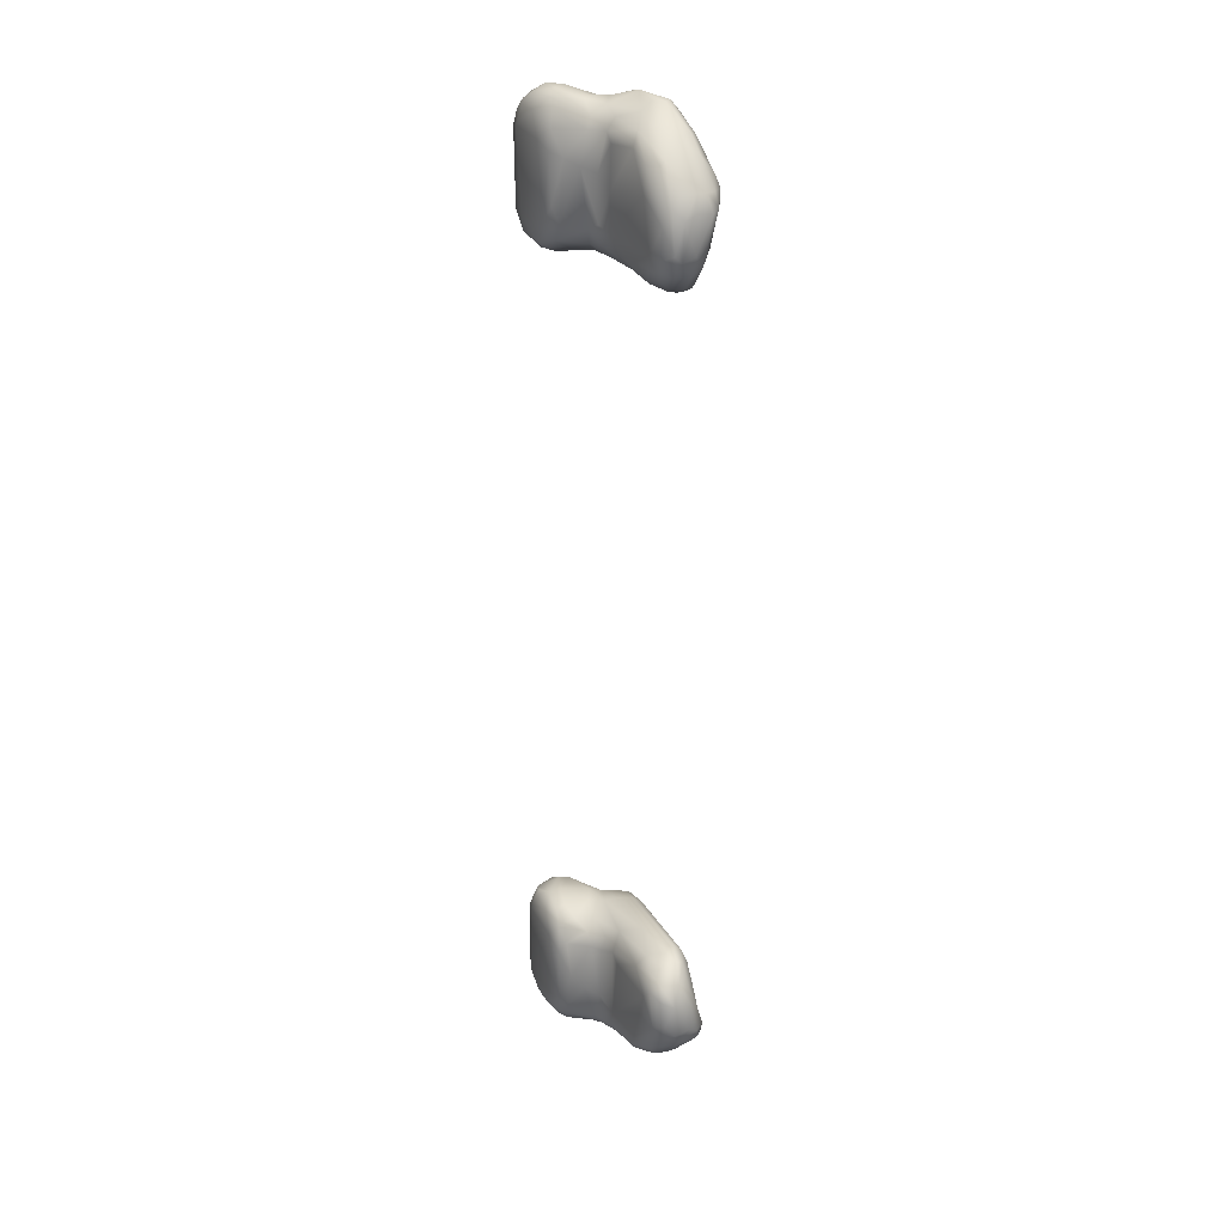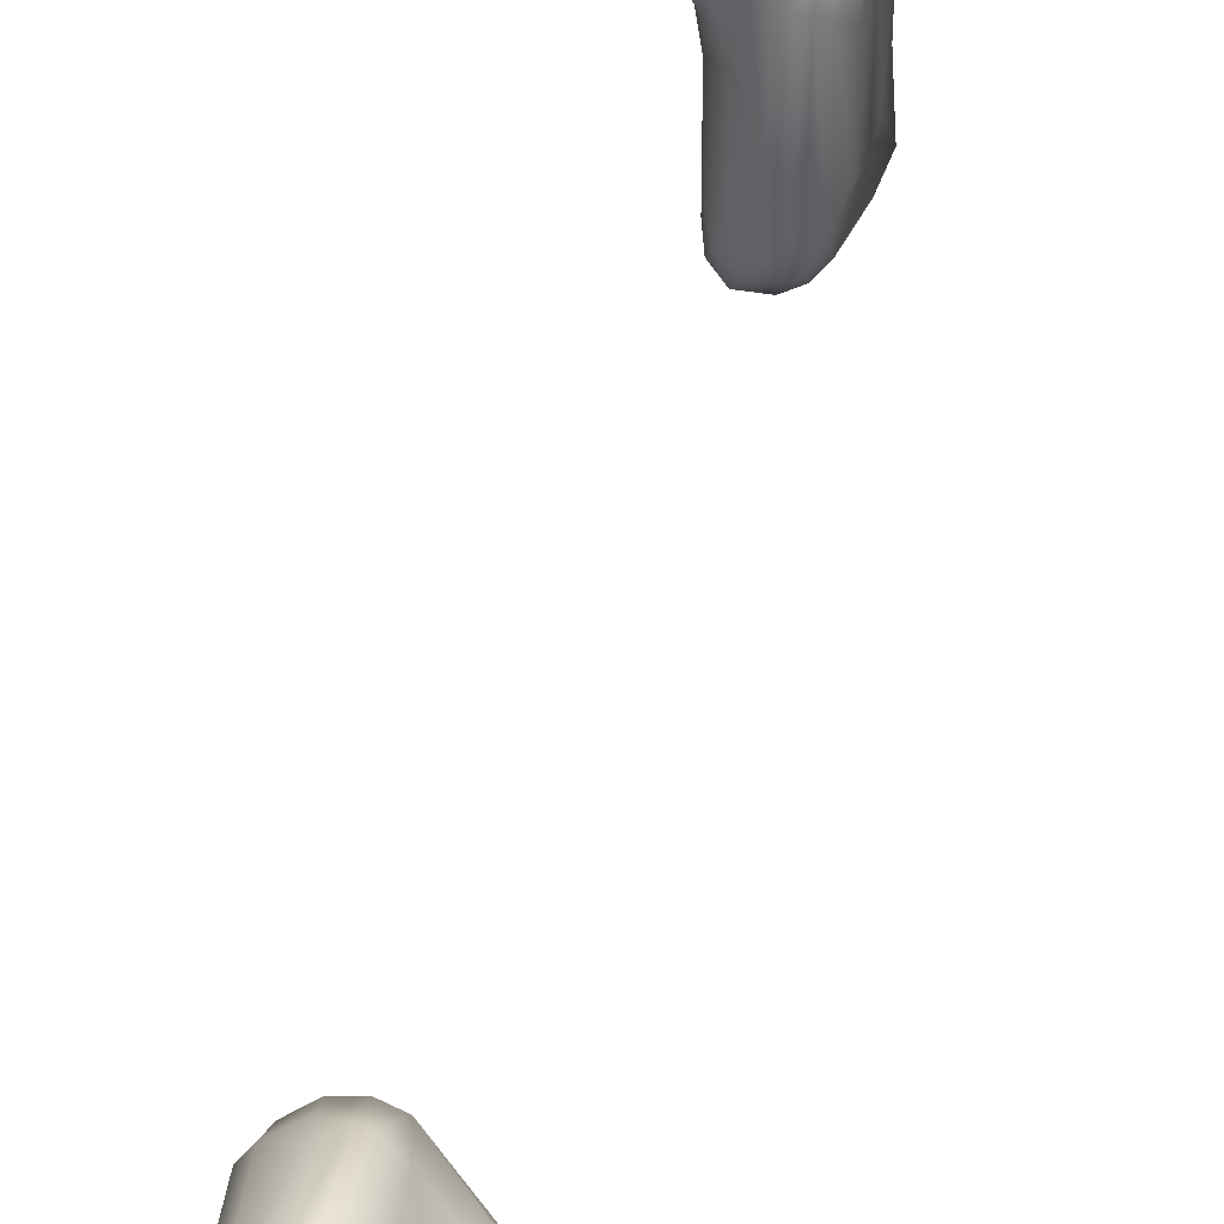
<metadata>
{"format":"obj","ext":"obj","renderer":"f3d","projection":"perspective","resolution":1024,"background":"white","views":[{"elev":24.9,"azim":-25.1,"up":"+Z"},{"elev":36.9,"azim":7.0,"up":"+Y"}]}
</metadata>
<code>
v 1.037e+04 4513 4467 1
v 1.035e+04 4481 4475 1
v 1.035e+04 4556 4471 1
v 1.037e+04 4602 4473 1
v 1.022e+04 4755 4474 1
v 1.023e+04 4712 4468 1
v 1.021e+04 4713 4473 1
v 1.032e+04 4413 4510 1
v 1.031e+04 4469 4493 1
v 1.037e+04 4442 4482 1
v 1.039e+04 4476 4475 1
v 1.029e+04 4564 4491 1
v 1.04e+04 4589 4490 1
v 1.041e+04 4468 4498 1
v 1.039e+04 4613 4484 1
v 1.026e+04 4606 4493 1
v 1.028e+04 4643 4482 1
v 1.031e+04 4614 4483 1
v 1.02e+04 4657 4484 1
v 1.024e+04 4669 4473 1
v 1.033e+04 4649 4491 1
v 1.037e+04 4649 4498 1
v 1.03e+04 4674 4493 1
v 1.019e+04 4687 4488 1
v 1.019e+04 4749 4489 1
v 1.026e+04 4764 4484 1
v 1.021e+04 4814 4504 1
v 1.024e+04 4809 4495 1
v 1.035e+04 4351 4534 1
v 1.037e+04 4363 4525 1
v 1.039e+04 4374 4523 1
v 1.029e+04 4416 4523 1
v 1.028e+04 4517 4509 1
v 1.041e+04 4557 4521 1
v 1.025e+04 4572 4516 1
v 1.019e+04 4622 4525 1
v 1.017e+04 4669 4520 1
v 1.016e+04 4717 4522 1
v 1.033e+04 4701 4515 1
v 1.017e+04 4763 4520 1
v 1.027e+04 4821 4523 1
v 1.018e+04 4807 4520 1
v 1.023e+04 4854 4532 1
v 1.029e+04 4322 4566 1
v 1.041e+04 4369 4549 1
v 1.027e+04 4408 4545 1
v 1.026e+04 4517 4539 1
v 1.024e+04 4562 4546 1
v 1.041e+04 4644 4542 1
v 1.039e+04 4710 4569 1
v 1.033e+04 4742 4545 1
v 1.028e+04 4854 4554 1
v 1.02e+04 4855 4548 1
v 1.036e+04 4265 4618 1
v 1.04e+04 4291 4606 1
v 1.042e+04 4297 4619 1
v 1.027e+04 4341 4586 1
v 1.042e+04 4398 4579 1
v 1.018e+04 4602 4568 1
v 1.017e+04 4621 4584 1
v 1.016e+04 4666 4570 1
v 1.016e+04 4791 4562 1
v 1.023e+04 4881 4580 1
v 1.024e+04 4882 4578 1
v 1.032e+04 4253 4632 1
v 1.028e+04 4305 4594 1
v 1.026e+04 4362 4602 1
v 1.026e+04 4488 4590 1
v 1.024e+04 4532 4622 1
v 1.041e+04 4659 4597 1
v 1.041e+04 4706 4610 1
v 1.034e+04 4766 4596 1
v 1.029e+04 4855 4590 1
v 1.017e+04 4827 4588 1
v 1.02e+04 4868 4582 1
v 1.026e+04 4877 4591 1
v 1.043e+04 4320 4631 1
v 1.022e+04 4567 4630 1
v 1.038e+04 4733 4619 1
v 1.039e+04 4258 4633 1
v 1.029e+04 4263 4648 1
v 1.019e+04 4590 4659 1
v 1.031e+04 4241 4665 1
v 1.035e+04 4239 4675 1
v 1.038e+04 4247 4660 1
v 1.041e+04 4277 4653 1
v 1.027e+04 4270 4687 1
v 1.042e+04 4384 4681 1
v 1.017e+04 4618 4725 1
v 1.016e+04 4664 4753 1
v 1.033e+04 4770 4720 1
v 1.029e+04 4856 4701 1
v 1.021e+04 4860 4736 1
v 1.027e+04 4874 4724 1
v 1.029e+04 4247 4696 1
v 1.039e+04 4266 4707 1
v 1.041e+04 4349 4706 1
v 1.026e+04 4311 4756 1
v 1.041e+04 4618 4765 1
v 1.041e+04 4689 4740 1
v 1.041e+04 4708 4743 1
v 1.016e+04 4782 4760 1
v 1.018e+04 4834 4751 1
v 1.024e+04 4878 4718 1
v 1.031e+04 4238 4752 1
v 1.035e+04 4244 4748 1
v 1.026e+04 4464 4756 1
v 1.026e+04 4493 4773 1
v 1.023e+04 4565 4755 1
v 1.039e+04 4730 4734 1
v 1.017e+04 4813 4757 1
v 1.025e+04 4538 4755 1
v 1.018e+04 4604 4753 1
v 1.028e+04 4254 4765 1
v 1.027e+04 4285 4782 1
v 1.041e+04 4387 4762 1
v 1.033e+04 4764 4764 1
v 1.028e+04 4840 4751 1
v 1.025e+04 4865 4753 1
v 1.036e+04 4262 4778 1
v 1.038e+04 4291 4780 1
v 1.018e+04 4636 4788 1
v 1.041e+04 4614 4791 1
v 1.039e+04 4707 4778 1
v 1.022e+04 4841 4787 1
v 1.029e+04 4263 4798 1
v 1.033e+04 4262 4801 1
v 1.027e+04 4371 4809 1
v 1.039e+04 4325 4818 1
v 1.04e+04 4391 4804 1
v 1.04e+04 4561 4811 1
v 1.027e+04 4540 4790 1
v 1.024e+04 4589 4784 1
v 1.017e+04 4699 4806 1
v 1.04e+04 4647 4807 1
v 1.033e+04 4747 4790 1
v 1.017e+04 4774 4803 1
v 1.019e+04 4809 4807 1
v 1.027e+04 4813 4811 1
v 1.036e+04 4304 4833 1
v 1.028e+04 4313 4818 1
v 1.029e+04 4512 4818 1
v 1.027e+04 4599 4808 1
v 1.022e+04 4630 4807 1
v 1.018e+04 4665 4816 1
v 1.039e+04 4656 4823 1
v 1.033e+04 4723 4808 1
v 1.018e+04 4780 4816 1
v 1.024e+04 4821 4816 1
v 1.034e+04 4300 4839 1
v 1.031e+04 4301 4833 1
v 1.038e+04 4349 4836 1
v 1.029e+04 4359 4838 1
v 1.039e+04 4578 4839 1
v 1.03e+04 4631 4835 1
v 1.033e+04 4452 4851 1
v 1.027e+04 4663 4828 1
v 1.021e+04 4672 4828 1
v 1.019e+04 4737 4832 1
v 1.037e+04 4654 4834 1
v 1.032e+04 4686 4829 1
v 1.029e+04 4708 4831 1
v 1.027e+04 4782 4829 1
v 1.024e+04 4788 4833 1
v 1.033e+04 4330 4852 1
v 1.035e+04 4347 4856 1
v 1.036e+04 4349 4852 1
v 1.037e+04 4589 4851 1
v 1.033e+04 4609 4849 1
v 1.035e+04 4593 4854 1
v 1.022e+04 4727 4839 1
v 1.033e+04 4348 6522 1
v 1.035e+04 4590 6520 1
v 1.035e+04 4346 6519 1
v 1.036e+04 4364 6523 1
v 1.033e+04 4606 6525 1
v 1.029e+04 4298 6556 1
v 1.031e+04 4300 6543 1
v 1.034e+04 4301 6535 1
v 1.037e+04 4316 6535 1
v 1.029e+04 4377 6538 1
v 1.038e+04 4328 6550 1
v 1.039e+04 4371 6542 1
v 1.037e+04 4579 6523 1
v 1.031e+04 4488 6537 1
v 1.039e+04 4578 6536 1
v 1.03e+04 4595 6541 1
v 1.029e+04 4650 6545 1
v 1.037e+04 4650 6539 1
v 1.039e+04 4653 6551 1
v 1.033e+04 4681 6545 1
v 1.03e+04 4715 6545 1
v 1.021e+04 4691 6542 1
v 1.019e+04 4733 6543 1
v 1.018e+04 4673 6554 1
v 1.024e+04 4741 6537 1
v 1.022e+04 4785 6544 1
v 1.026e+04 4786 6543 1
v 1.029e+04 4260 6579 1
v 1.033e+04 4261 6574 1
v 1.036e+04 4262 6595 1
v 1.027e+04 4362 6561 1
v 1.028e+04 4499 6574 1
v 1.04e+04 4494 6571 1
v 1.027e+04 4554 6579 1
v 1.041e+04 4604 6567 1
v 1.025e+04 4590 6578 1
v 1.022e+04 4635 6563 1
v 1.04e+04 4667 6578 1
v 1.033e+04 4723 6566 1
v 1.017e+04 4688 6568 1
v 1.017e+04 4773 6575 1
v 1.019e+04 4802 6567 1
v 1.027e+04 4814 6565 1
v 1.022e+04 4825 6567 1
v 1.025e+04 4824 6562 1
v 1.027e+04 4293 6584 1
v 1.038e+04 4271 6628 1
v 1.026e+04 4382 6587 1
v 1.041e+04 4376 6590 1
v 1.019e+04 4629 6582 1
v 1.039e+04 4711 6597 1
v 1.033e+04 4755 6593 1
v 1.029e+04 4245 6627 1
v 1.027e+04 4271 6614 1
v 1.03e+04 4243 6612 1
v 1.033e+04 4238 6624 1
v 1.026e+04 4312 6617 1
v 1.026e+04 4500 6619 1
v 1.041e+04 4411 6616 1
v 1.024e+04 4564 6618 1
v 1.041e+04 4626 6614 1
v 1.018e+04 4601 6626 1
v 1.016e+04 4639 6625 1
v 1.041e+04 4685 6627 1
v 1.016e+04 4756 6612 1
v 1.017e+04 4806 6618 1
v 1.029e+04 4855 6661 1
v 1.018e+04 4834 6624 1
v 1.022e+04 4861 6625 1
v 1.025e+04 4877 6647 1
v 1.027e+04 4873 6650 1
v 1.025e+04 4538 6632 1
v 1.04e+04 4719 6639 1
v 1.033e+04 4768 6647 1
v 1.031e+04 4240 6699 1
v 1.027e+04 4266 6685 1
v 1.038e+04 4244 6708 1
v 1.04e+04 4259 6716 1
v 1.041e+04 4339 6669 1
v 1.042e+04 4402 6713 1
v 1.026e+04 4496 6712 1
v 1.017e+04 4613 6663 1
v 1.022e+04 4870 6661 1
v 1.026e+04 4339 6739 1
v 1.022e+04 4565 6756 1
v 1.034e+04 4240 6714 1
v 1.029e+04 4261 6726 1
v 1.041e+04 4290 6724 1
v 1.043e+04 4332 6744 1
v 1.025e+04 4533 6746 1
v 1.019e+04 4589 6771 1
v 1.041e+04 4661 6765 1
v 1.016e+04 4665 6802 1
v 1.041e+04 4706 6763 1
v 1.038e+04 4732 6756 1
v 1.035e+04 4758 6780 1
v 1.016e+04 4785 6808 1
v 1.032e+04 4783 6779 1
v 1.019e+04 4849 6796 1
v 1.027e+04 4310 6755 1
v 1.041e+04 4441 6830 1
v 1.017e+04 4820 6804 1
v 1.022e+04 4879 6785 1
v 1.026e+04 4878 6783 1
v 1.024e+04 4882 6796 1
v 1.034e+04 4255 6750 1
v 1.031e+04 4263 6749 1
v 1.037e+04 4257 6750 1
v 1.039e+04 4265 6749 1
v 1.042e+04 4293 6749 1
v 1.017e+04 4618 6783 1
v 1.029e+04 4856 6784 1
v 1.041e+04 4313 6774 1
v 1.042e+04 4341 6770 1
v 1.026e+04 4497 6814 1
v 1.03e+04 4319 6808 1
v 1.035e+04 4356 6845 1
v 1.039e+04 4329 6811 1
v 1.029e+04 4319 6800 1
v 1.027e+04 4348 6799 1
v 1.042e+04 4355 6799 1
v 1.027e+04 4404 6822 1
v 1.026e+04 4523 6835 1
v 1.041e+04 4648 6839 1
v 1.039e+04 4705 6814 1
v 1.022e+04 4872 6817 1
v 1.041e+04 4395 6843 1
v 1.024e+04 4568 6833 1
v 1.041e+04 4584 6858 1
v 1.018e+04 4624 6831 1
v 1.033e+04 4742 6831 1
v 1.019e+04 4835 6832 1
v 1.027e+04 4854 6821 1
v 1.038e+04 4365 6850 1
v 1.029e+04 4423 6854 1
v 1.017e+04 4698 6855 1
v 1.017e+04 4765 6857 1
v 1.026e+04 4847 6845 1
v 1.023e+04 4851 6846 1
v 1.032e+04 4404 6862 1
v 1.041e+04 4479 6883 1
v 1.028e+04 4522 6865 1
v 1.025e+04 4576 6858 1
v 1.019e+04 4643 6869 1
v 1.04e+04 4596 6881 1
v 1.034e+04 4699 6857 1
v 1.029e+04 4772 6866 1
v 1.019e+04 4805 6862 1
v 1.021e+04 4811 6877 1
v 1.037e+04 4459 6900 1
v 1.032e+04 4467 6884 1
v 1.039e+04 4478 6900 1
v 1.029e+04 4570 6883 1
v 1.025e+04 4615 6885 1
v 1.019e+04 4665 6888 1
v 1.039e+04 4607 6894 1
v 1.036e+04 4648 6880 1
v 1.03e+04 4666 6885 1
v 1.019e+04 4750 6885 1
v 1.027e+04 4763 6887 1
v 1.025e+04 4769 6896 1
v 1.035e+04 4481 6900 1
v 1.036e+04 4569 6907 1
v 1.027e+04 4639 6892 1
v 1.031e+04 4613 6892 1
v 1.037e+04 4606 6900 1
v 1.021e+04 4687 6904 1
v 1.025e+04 4714 6903 1
v 1.022e+04 4743 6905 1
f 3 1 2
f 1 10 2
f 2 10 8
f 10 29 8
f 8 29 44
f 29 65 44
f 44 65 66
f 65 81 66
f 66 81 87
f 81 95 87
f 87 95 114
f 95 105 114
f 114 105 126
f 105 127 126
f 126 127 150
f 127 140 150
f 150 140 167
f 140 152 167
f 167 152 168
f 152 154 168
f 168 154 146
f 154 135 146
f 146 135 124
f 135 101 124
f 124 101 110
f 101 79 110
f 110 79 72
f 79 50 72
f 72 50 51
f 50 22 51
f 51 22 39
f 22 21 39
f 39 21 23
f 21 17 23
f 23 17 26
f 17 6 26
f 26 6 5
f 6 7 5
f 5 7 25
f 7 24 25
f 25 24 38
f 24 37 38
f 38 37 61
f 37 60 61
f 61 60 90
f 60 89 90
f 90 89 122
f 89 113 122
f 122 113 133
f 113 109 133
f 133 109 132
f 109 112 132
f 132 112 108
f 112 69 108
f 108 69 68
f 69 47 68
f 68 47 67
f 47 46 67
f 67 46 57
f 46 32 57
f 57 32 44
f 32 8 44
f 1 3 4
f 3 18 4
f 4 18 21
f 18 17 21
f 2 8 9
f 8 32 9
f 9 32 33
f 32 47 33
f 33 47 35
f 47 48 35
f 35 48 36
f 48 59 36
f 36 59 60
f 59 82 60
f 60 82 89
f 82 113 89
f 1 11 10
f 11 31 10
f 10 31 30
f 31 55 30
f 30 55 54
f 55 80 54
f 54 80 65
f 80 85 65
f 65 85 84
f 85 106 84
f 84 106 105
f 106 127 105
f 2 9 12
f 9 33 12
f 12 33 35
f 11 13 14
f 13 34 14
f 14 34 58
f 34 88 58
f 58 88 77
f 88 97 77
f 77 97 86
f 97 96 86
f 86 96 85
f 96 106 85
f 2 12 3
f 12 18 3
f 11 1 15
f 1 4 15
f 15 4 22
f 4 21 22
f 11 15 13
f 15 49 13
f 13 49 34
f 49 70 34
f 34 70 99
f 70 100 99
f 99 100 123
f 100 135 123
f 123 135 131
f 135 154 131
f 131 154 130
f 154 152 130
f 130 152 129
f 152 140 129
f 129 140 121
f 140 120 121
f 121 120 96
f 120 106 96
f 17 12 16
f 12 35 16
f 16 35 36
f 18 12 17
f 20 16 19
f 16 36 19
f 19 36 37
f 36 60 37
f 16 20 17
f 20 6 17
f 7 19 24
f 19 37 24
f 6 20 7
f 20 19 7
f 25 27 5
f 27 28 5
f 5 28 26
f 28 41 26
f 26 41 39
f 41 51 39
f 10 30 29
f 30 54 29
f 29 54 65
f 11 14 31
f 14 45 31
f 31 45 56
f 45 77 56
f 56 77 86
f 25 38 40
f 38 62 40
f 40 62 42
f 62 53 42
f 42 53 27
f 53 43 27
f 27 43 28
f 43 41 28
f 26 39 23
f 40 42 25
f 42 27 25
f 32 46 47
f 49 15 50
f 15 22 50
f 41 52 51
f 52 73 51
f 51 73 72
f 73 91 72
f 72 91 110
f 91 117 110
f 110 117 124
f 117 136 124
f 124 136 146
f 136 147 146
f 146 147 160
f 147 161 160
f 160 161 170
f 161 169 170
f 170 169 156
f 169 155 156
f 156 155 142
f 155 143 142
f 142 143 132
f 143 133 132
f 31 56 55
f 56 80 55
f 14 58 45
f 58 77 45
f 41 43 52
f 43 64 52
f 52 64 76
f 64 94 76
f 76 94 92
f 94 118 92
f 92 118 117
f 118 136 117
f 43 53 63
f 53 75 63
f 63 75 93
f 75 103 93
f 93 103 125
f 103 138 125
f 125 138 149
f 138 164 149
f 149 164 163
f 164 171 163
f 163 171 162
f 171 157 162
f 162 157 155
f 157 143 155
f 43 63 64
f 63 104 64
f 64 104 94
f 104 119 94
f 94 119 139
f 119 149 139
f 139 149 163
f 44 66 57
f 66 87 57
f 57 87 67
f 87 98 67
f 67 98 68
f 98 107 68
f 68 107 108
f 107 128 108
f 108 128 142
f 128 153 142
f 142 153 156
f 153 165 156
f 156 165 166
f 165 150 166
f 166 150 167
f 47 69 48
f 69 78 48
f 48 78 59
f 78 82 59
f 70 49 71
f 49 50 71
f 71 50 79
f 38 61 62
f 61 90 62
f 62 90 102
f 90 134 102
f 102 134 137
f 134 159 137
f 137 159 148
f 159 138 148
f 148 138 137
f 138 111 137
f 137 111 102
f 111 74 102
f 102 74 62
f 74 53 62
f 53 74 75
f 74 103 75
f 52 76 73
f 76 92 73
f 73 92 91
f 92 117 91
f 84 83 65
f 83 81 65
f 85 80 86
f 80 56 86
f 81 83 95
f 83 105 95
f 34 99 88
f 99 116 88
f 88 116 97
f 116 121 97
f 97 121 96
f 70 71 100
f 71 101 100
f 100 101 135
f 83 84 105
f 78 69 109
f 69 112 109
f 78 109 82
f 109 113 82
f 101 71 79
f 74 111 103
f 111 138 103
f 63 93 104
f 93 125 104
f 104 125 119
f 125 149 119
f 87 114 115
f 114 126 115
f 115 126 141
f 126 151 141
f 141 151 153
f 151 165 153
f 87 115 98
f 115 128 98
f 98 128 107
f 106 120 127
f 120 140 127
f 121 116 129
f 116 130 129
f 116 99 130
f 99 131 130
f 131 99 123
f 90 122 134
f 122 145 134
f 134 145 159
f 145 158 159
f 159 158 171
f 158 157 171
f 136 118 139
f 118 94 139
f 115 141 128
f 141 153 128
f 132 108 142
f 133 143 144
f 143 157 144
f 144 157 158
f 133 144 122
f 144 145 122
f 136 139 147
f 139 163 147
f 147 163 161
f 163 162 161
f 161 162 155
f 126 150 151
f 150 165 151
f 145 144 158
f 138 159 164
f 159 171 164
f 170 168 160
f 168 146 160
f 169 161 155
f 167 168 166
f 168 170 166
f 166 170 156
f 174 172 173
f 172 176 173
f 173 176 191
f 176 188 191
f 191 188 192
f 188 193 192
f 192 193 196
f 193 194 196
f 196 194 197
f 194 213 197
f 197 213 215
f 213 239 215
f 215 239 240
f 239 254 240
f 240 254 241
f 254 274 241
f 241 274 276
f 274 297 276
f 276 297 310
f 297 320 310
f 310 320 309
f 320 332 309
f 309 332 331
f 332 339 331
f 331 339 329
f 339 335 329
f 329 335 336
f 335 324 336
f 336 324 334
f 324 322 334
f 334 322 333
f 322 311 333
f 333 311 321
f 311 288 321
f 321 288 305
f 288 289 305
f 305 289 292
f 289 284 292
f 292 284 285
f 284 260 285
f 285 260 251
f 260 250 251
f 251 250 230
f 250 220 230
f 230 220 204
f 220 183 204
f 204 183 186
f 183 184 186
f 186 184 190
f 184 189 190
f 190 189 210
f 189 191 210
f 210 191 192
f 174 173 175
f 173 184 175
f 175 184 183
f 178 177 172
f 177 181 172
f 172 181 185
f 181 202 185
f 185 202 203
f 202 219 203
f 203 219 229
f 219 228 229
f 229 228 255
f 228 247 255
f 255 247 271
f 247 258 271
f 271 258 290
f 258 287 290
f 290 287 306
f 287 311 306
f 306 311 322
f 172 179 178
f 179 200 178
f 178 200 199
f 200 226 199
f 199 226 224
f 226 246 224
f 224 246 258
f 246 278 258
f 258 278 287
f 278 277 287
f 287 277 288
f 277 279 288
f 288 279 289
f 279 280 289
f 289 280 284
f 280 281 284
f 284 281 260
f 281 259 260
f 260 259 250
f 259 218 250
f 250 218 220
f 218 182 220
f 220 182 183
f 182 175 183
f 172 174 179
f 174 180 179
f 179 180 201
f 180 182 201
f 201 182 218
f 174 175 180
f 175 182 180
f 172 185 176
f 185 187 176
f 176 187 188
f 187 207 188
f 188 207 208
f 207 221 208
f 208 221 195
f 221 211 195
f 195 211 194
f 211 212 194
f 194 212 213
f 212 237 213
f 213 237 239
f 237 273 239
f 239 273 270
f 273 303 270
f 270 303 297
f 303 320 297
f 184 173 189
f 173 191 189
f 194 193 195
f 193 208 195
f 197 198 196
f 198 192 196
f 178 199 177
f 199 217 177
f 177 217 202
f 217 219 202
f 179 201 200
f 201 227 200
f 200 227 226
f 227 246 226
f 181 177 202
f 187 185 205
f 185 203 205
f 205 203 229
f 204 186 206
f 186 190 206
f 206 190 209
f 190 222 209
f 209 222 244
f 222 223 244
f 244 223 245
f 223 238 245
f 245 238 269
f 238 283 269
f 269 283 302
f 283 304 302
f 302 304 318
f 304 309 318
f 318 309 331
f 187 205 207
f 205 231 207
f 207 231 221
f 231 233 221
f 221 233 234
f 233 253 234
f 234 253 282
f 253 262 282
f 282 262 301
f 262 299 301
f 301 299 315
f 299 314 315
f 315 314 326
f 314 325 326
f 326 325 338
f 325 335 338
f 338 335 339
f 188 208 193
f 192 198 210
f 198 214 210
f 210 214 223
f 214 238 223
f 198 197 216
f 197 215 216
f 216 215 240
f 198 216 214
f 216 242 214
f 214 242 238
f 242 275 238
f 238 275 283
f 275 304 283
f 190 210 222
f 210 223 222
f 199 224 225
f 224 247 225
f 225 247 228
f 199 225 217
f 225 228 217
f 217 228 219
f 205 229 231
f 229 243 231
f 231 243 256
f 243 261 256
f 256 261 294
f 261 286 294
f 294 286 293
f 286 252 293
f 293 252 255
f 252 229 255
f 204 206 230
f 206 232 230
f 230 232 251
f 232 272 251
f 251 272 292
f 272 298 292
f 292 298 305
f 298 323 305
f 305 323 321
f 323 334 321
f 321 334 333
f 221 234 211
f 234 236 211
f 211 236 212
f 236 237 212
f 206 209 232
f 209 235 232
f 232 235 263
f 235 265 263
f 263 265 295
f 265 296 295
f 295 296 327
f 296 317 327
f 327 317 328
f 317 329 328
f 328 329 336
f 240 241 216
f 241 242 216
f 209 244 235
f 244 265 235
f 227 201 248
f 201 249 248
f 248 249 279
f 249 280 279
f 201 218 249
f 218 259 249
f 249 259 281
f 229 252 243
f 252 261 243
f 231 256 233
f 256 262 233
f 233 262 253
f 246 227 257
f 227 248 257
f 257 248 277
f 248 279 277
f 224 258 247
f 236 234 264
f 234 282 264
f 264 282 301
f 245 266 244
f 266 265 244
f 245 267 266
f 267 296 266
f 266 296 265
f 237 236 268
f 236 264 268
f 268 264 307
f 264 301 307
f 307 301 315
f 245 269 267
f 269 302 267
f 267 302 296
f 302 317 296
f 239 270 254
f 270 274 254
f 237 268 273
f 268 308 273
f 273 308 303
f 308 319 303
f 303 319 320
f 319 330 320
f 320 330 340
f 330 338 340
f 340 338 339
f 241 276 242
f 276 275 242
f 257 277 246
f 277 278 246
f 249 281 280
f 232 263 272
f 263 300 272
f 272 300 312
f 300 316 312
f 312 316 327
f 316 295 327
f 252 286 261
f 271 290 291
f 290 306 291
f 291 306 293
f 306 294 293
f 271 291 255
f 291 293 255
f 285 251 292
f 256 294 299
f 294 314 299
f 262 256 299
f 274 270 297
f 275 276 304
f 276 309 304
f 263 295 300
f 295 316 300
f 268 307 308
f 307 326 308
f 308 326 330
f 326 338 330
f 309 276 310
f 311 287 288
f 272 312 298
f 312 323 298
f 294 306 313
f 306 322 313
f 313 322 324
f 294 313 314
f 313 324 314
f 314 324 325
f 324 335 325
f 302 318 317
f 318 331 317
f 317 331 329
f 315 326 307
f 308 330 319
f 334 323 327
f 323 312 327
f 334 327 337
f 327 328 337
f 337 328 336
f 334 337 336
f 339 332 340
f 332 320 340

</code>
